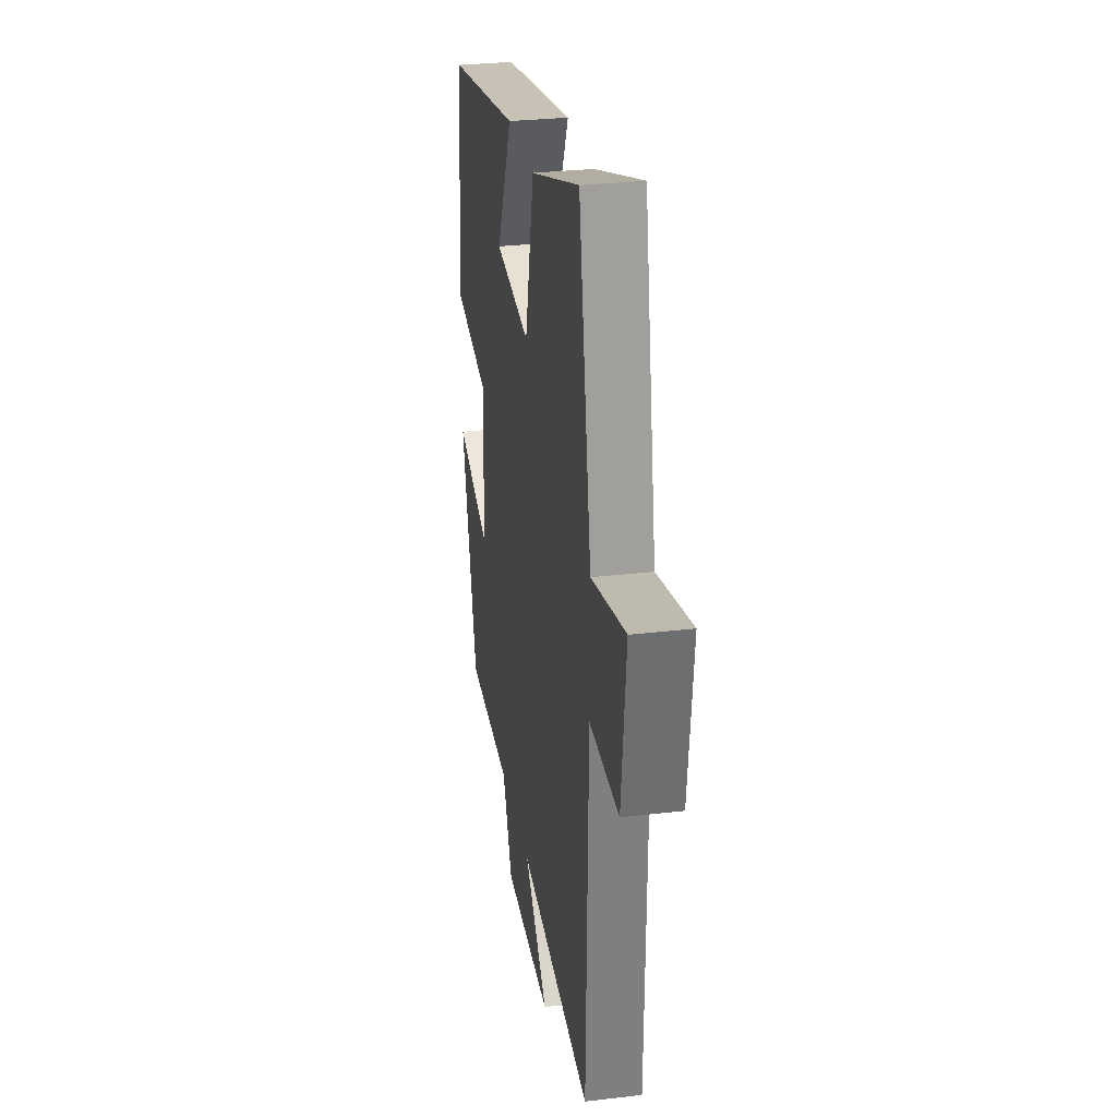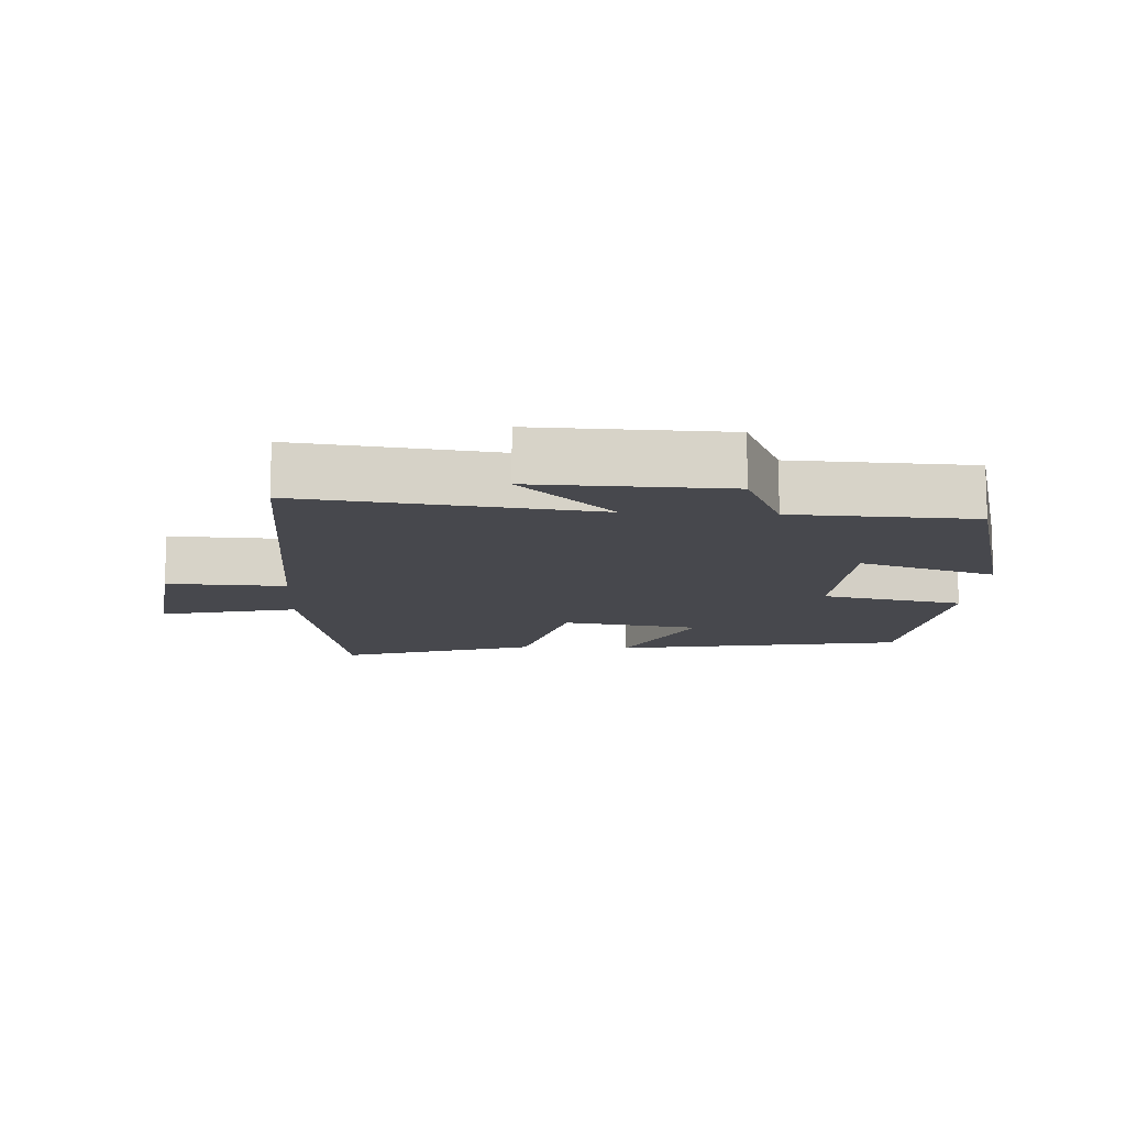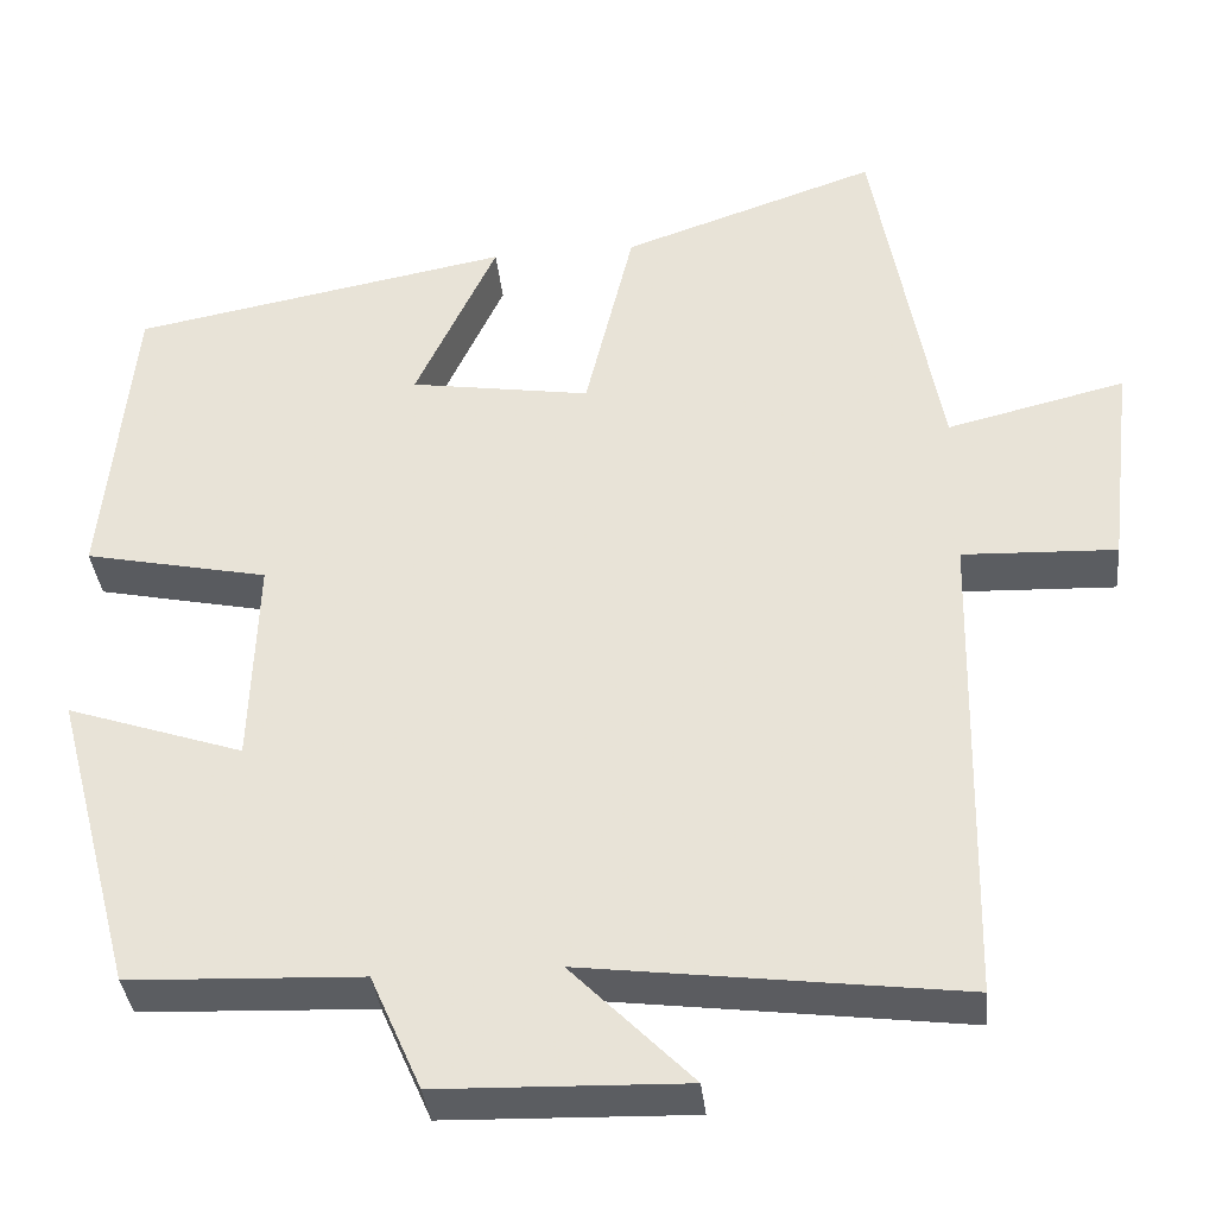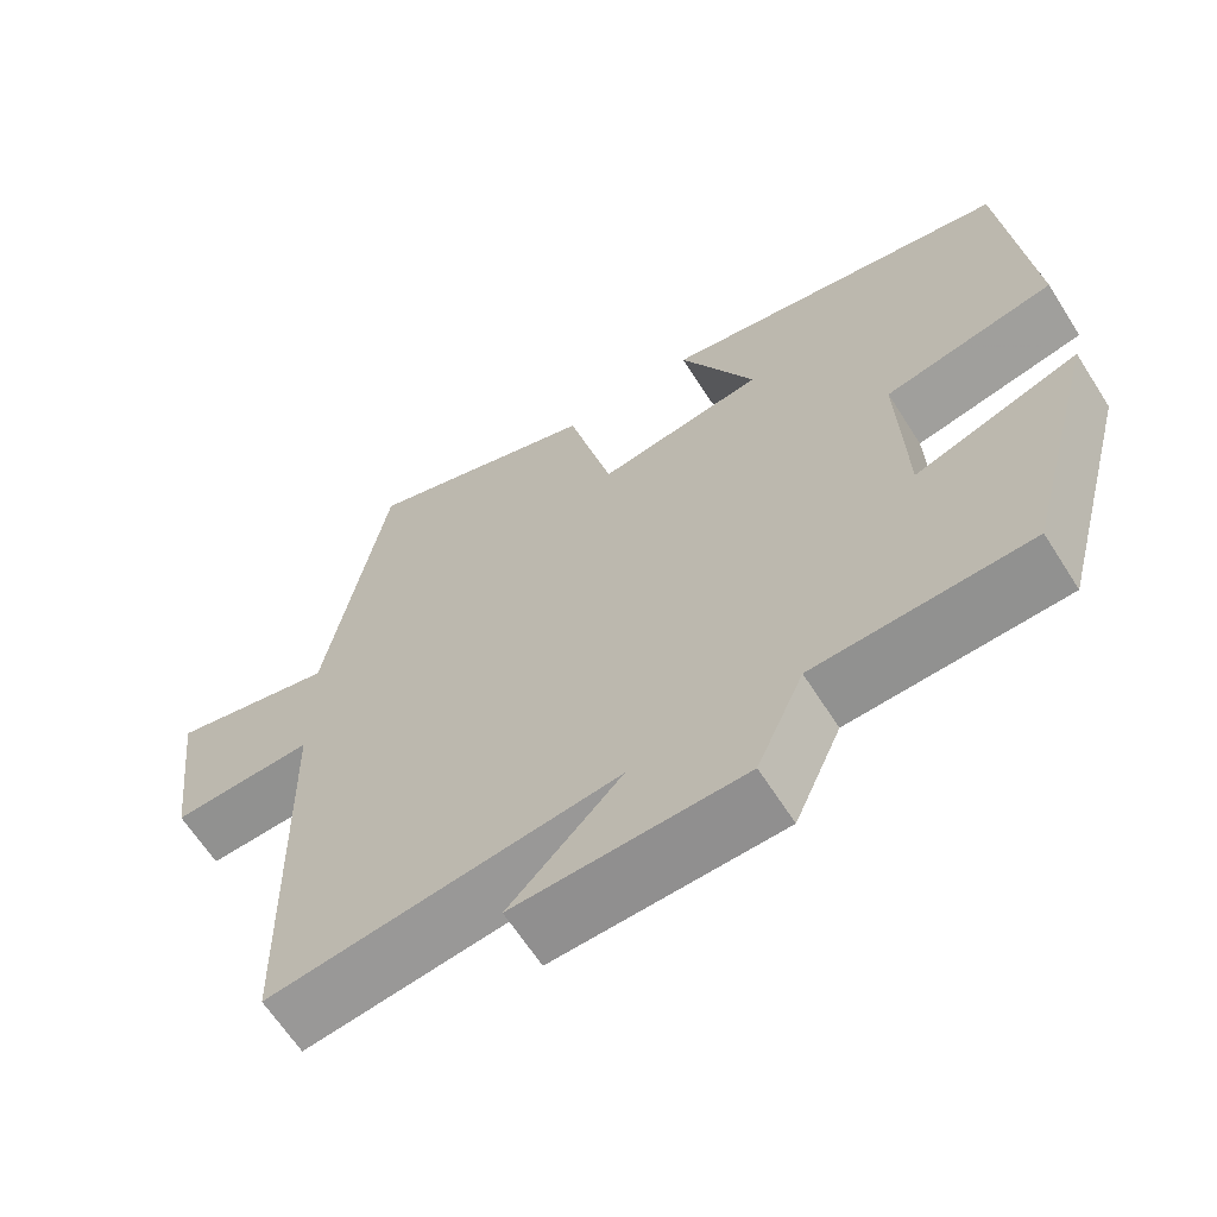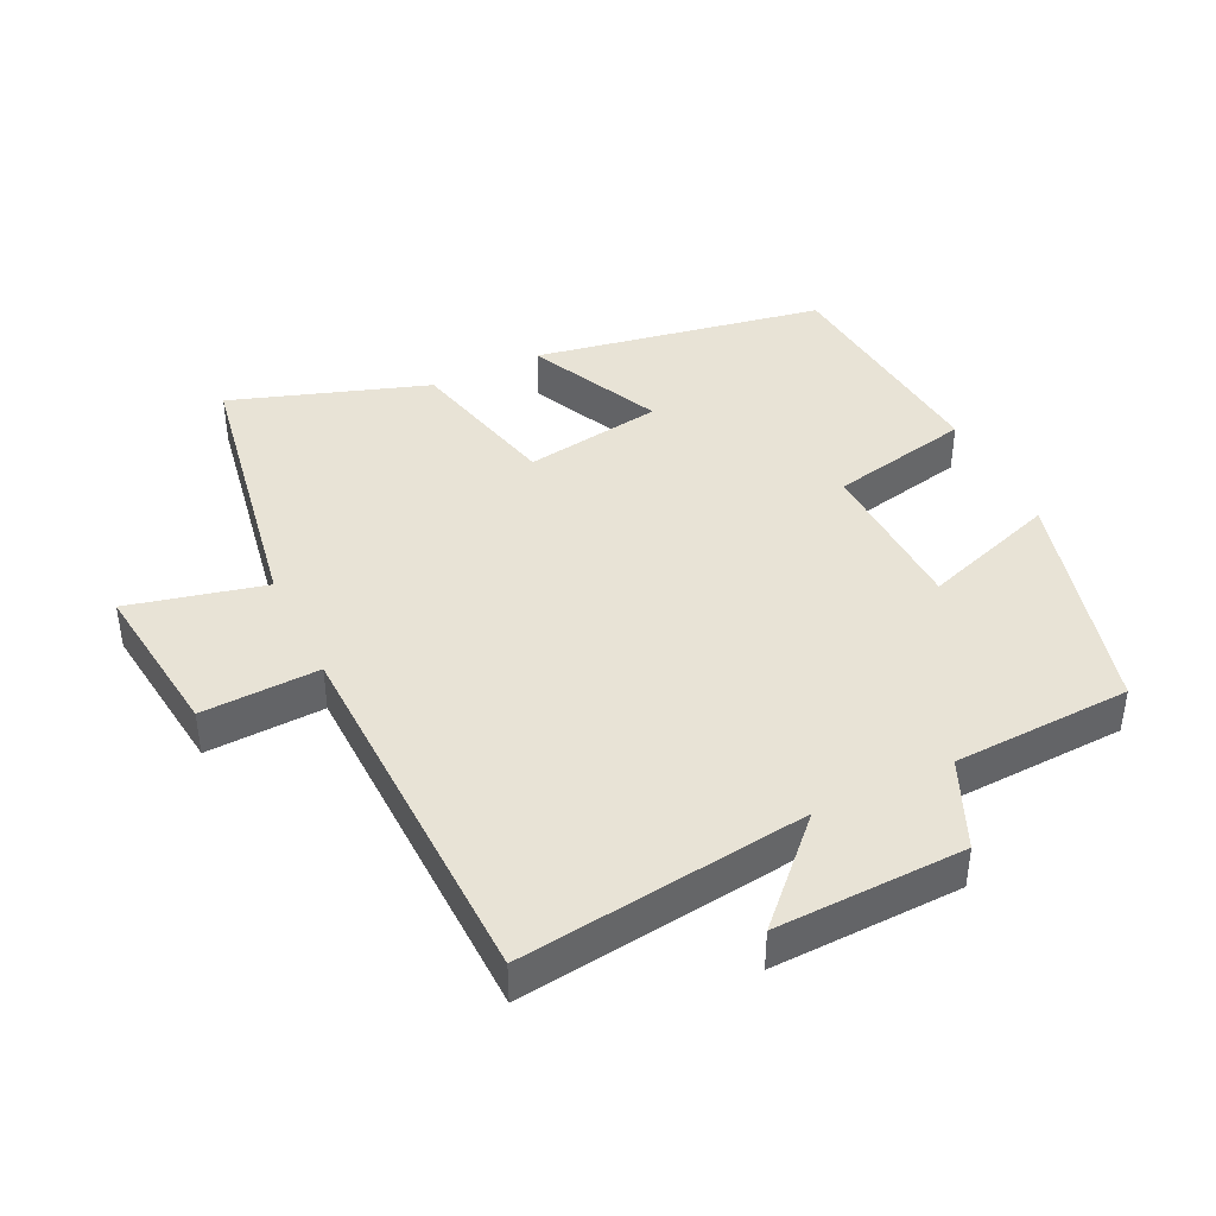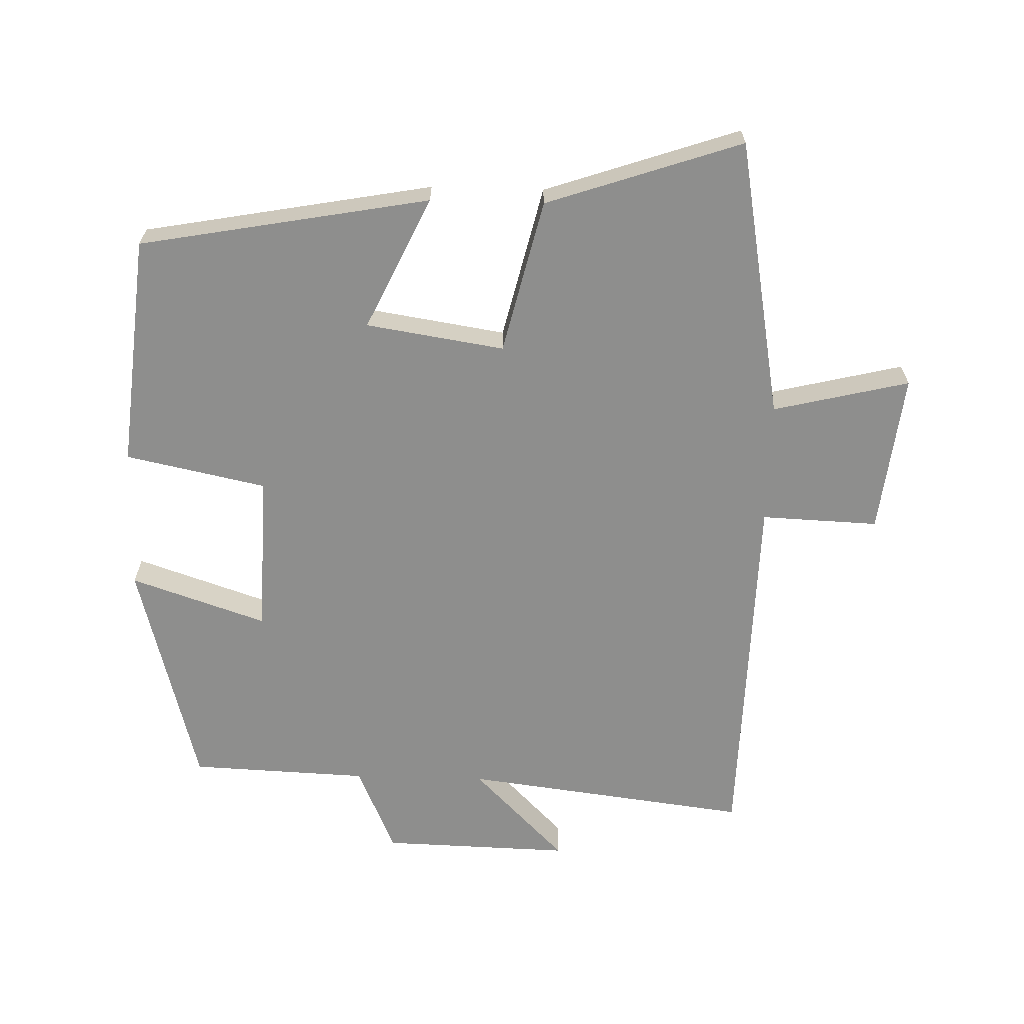
<metadata>
{"format":"obj","ext":"obj","renderer":"f3d","projection":"perspective","resolution":1024,"background":"white","views":[{"elev":29.5,"azim":80.1,"up":"+Z"},{"elev":-11.8,"azim":176.7,"up":"+Y"},{"elev":-36.2,"azim":5.9,"up":"+Z"},{"elev":-64.4,"azim":-147.5,"up":"+Z"},{"elev":41.7,"azim":154.1,"up":"+Y"},{"elev":-64.9,"azim":-1.6,"up":"+Y"}]}
</metadata>
<code>
v -0.466 0.07 0.421
v -0.034 0.07 0.5
v -0.127 0.07 0.302
v 0.079 0.07 0.27
v 0.134 0.07 0.5
v 0.425 0.07 0.599
v 0.5 0.07 0.182
v 0.703 0.07 0.231
v 0.675 0.07 -0.009
v 0.5 0.07 -0.002
v 0.488 0.07 -0.554
v 0.06 0.07 -0.5
v 0.198 0.07 -0.64
v -0.084 0.07 -0.632
v -0.142 0.07 -0.5
v -0.408 0.07 -0.489
v -0.5 0.07 -0.142
v -0.298 0.07 -0.21
v -0.29 0.07 0.03
v -0.5 0.07 0.074
v -0.466 0 0.421
v -0.034 0 0.5
v -0.127 0 0.302
v 0.079 0 0.27
v 0.134 0 0.5
v 0.425 0 0.599
v 0.5 0 0.182
v 0.703 0 0.231
v 0.675 0 -0.009
v 0.5 0 -0.002
v 0.488 0 -0.554
v 0.06 0 -0.5
v 0.198 0 -0.64
v -0.084 0 -0.632
v -0.142 0 -0.5
v -0.408 0 -0.489
v -0.5 0 -0.142
v -0.298 0 -0.21
v -0.29 0 0.03
v -0.5 0 0.074
f 19 20 1 2
f 15 16 17 18
f 15 18 19
f 12 13 14 15
f 12 15 19
f 10 11 12 19
f 7 8 9 10
f 4 5 6 7
f 3 4 7 10
f 19 2 3
f 3 10 19
f 22 21 40 39
f 38 37 36 35
f 39 38 35
f 35 34 33 32
f 39 35 32
f 39 32 31 30
f 30 29 28 27
f 27 26 25 24
f 30 27 24 23
f 23 22 39
f 39 30 23
f 1 21 22 2
f 2 22 23 3
f 3 23 24 4
f 4 24 25 5
f 5 25 26 6
f 6 26 27 7
f 7 27 28 8
f 8 28 29 9
f 9 29 30 10
f 10 30 31 11
f 11 31 32 12
f 12 32 33 13
f 13 33 34 14
f 14 34 35 15
f 15 35 36 16
f 16 36 37 17
f 17 37 38 18
f 18 38 39 19
f 19 39 40 20
f 20 40 21 1

</code>
